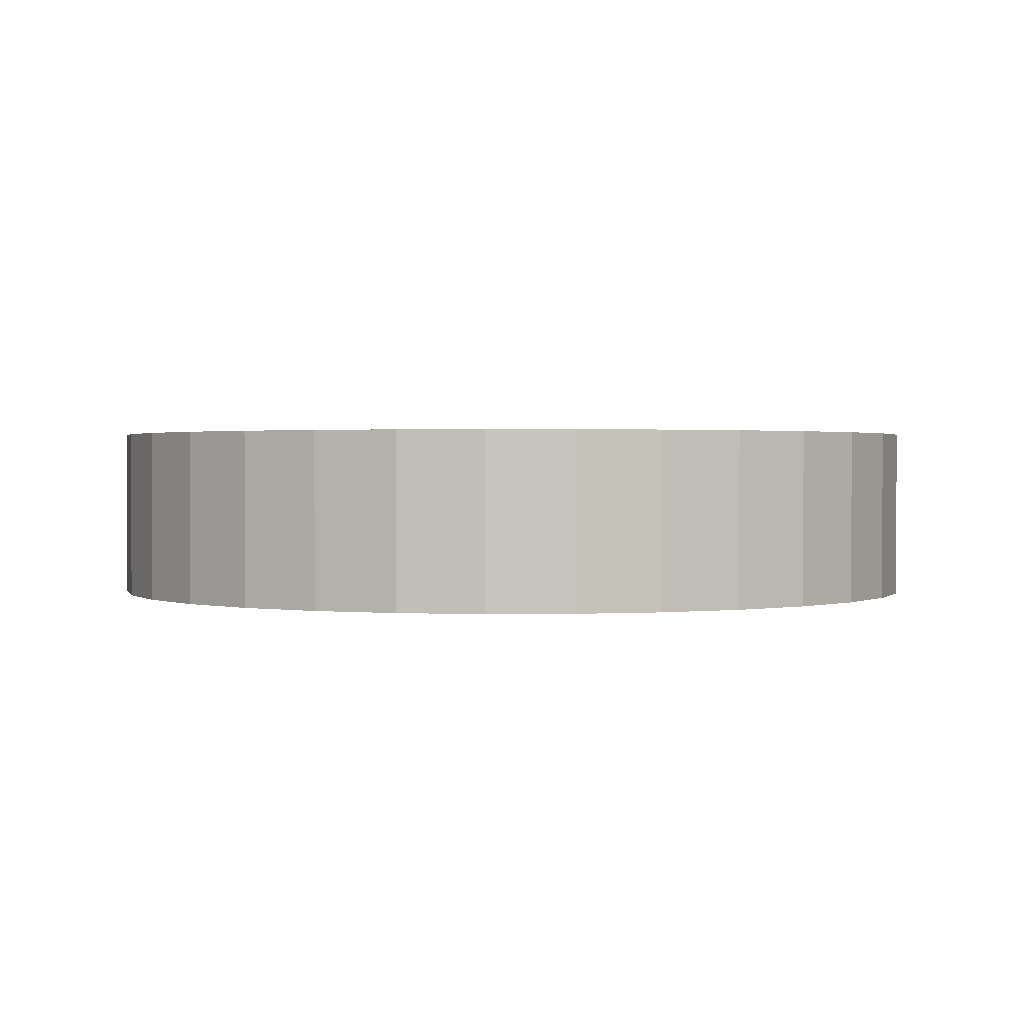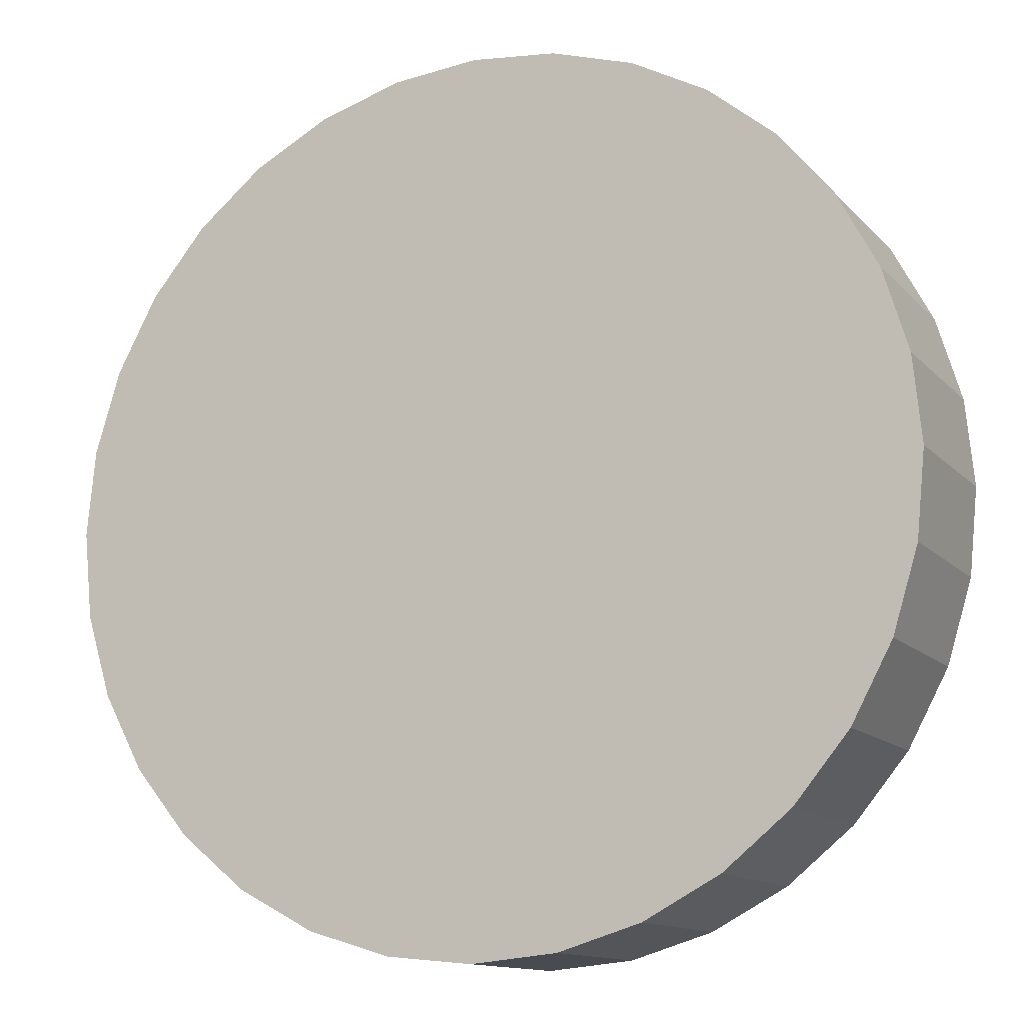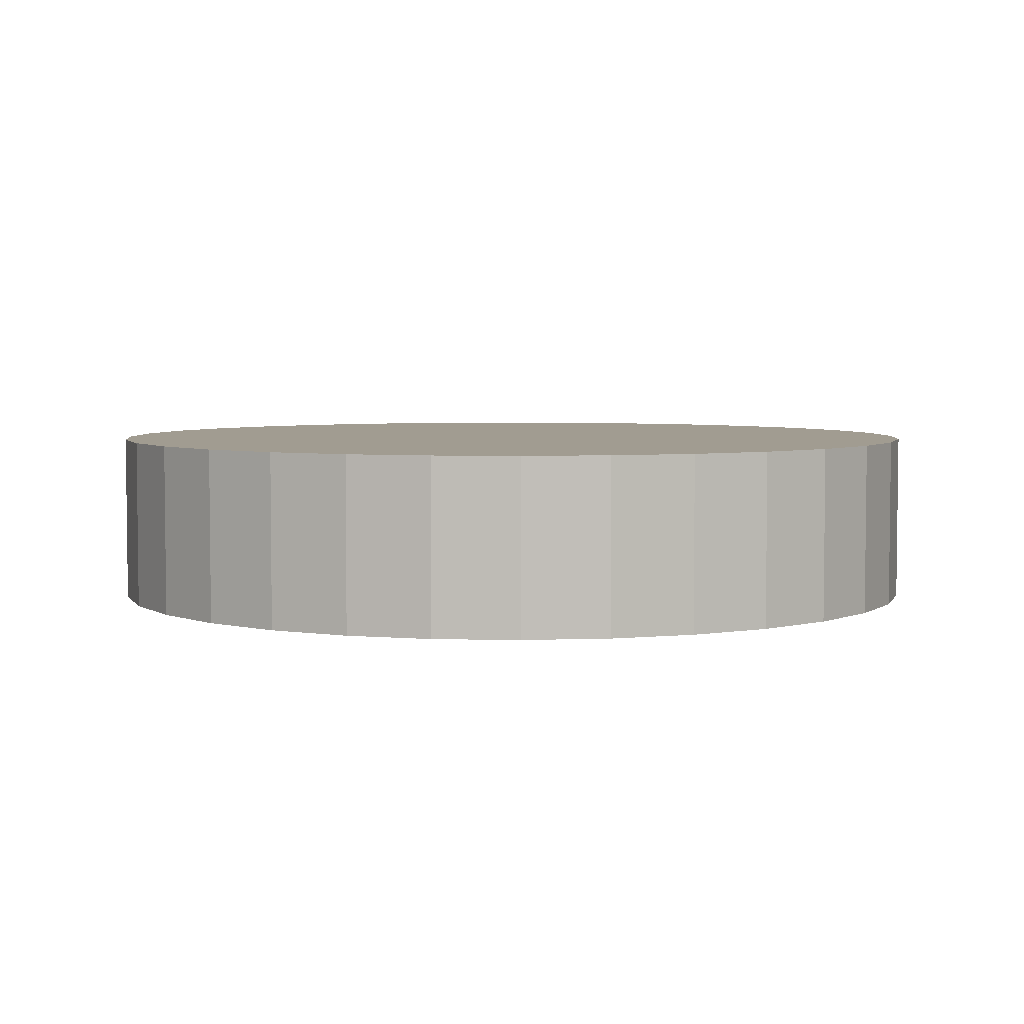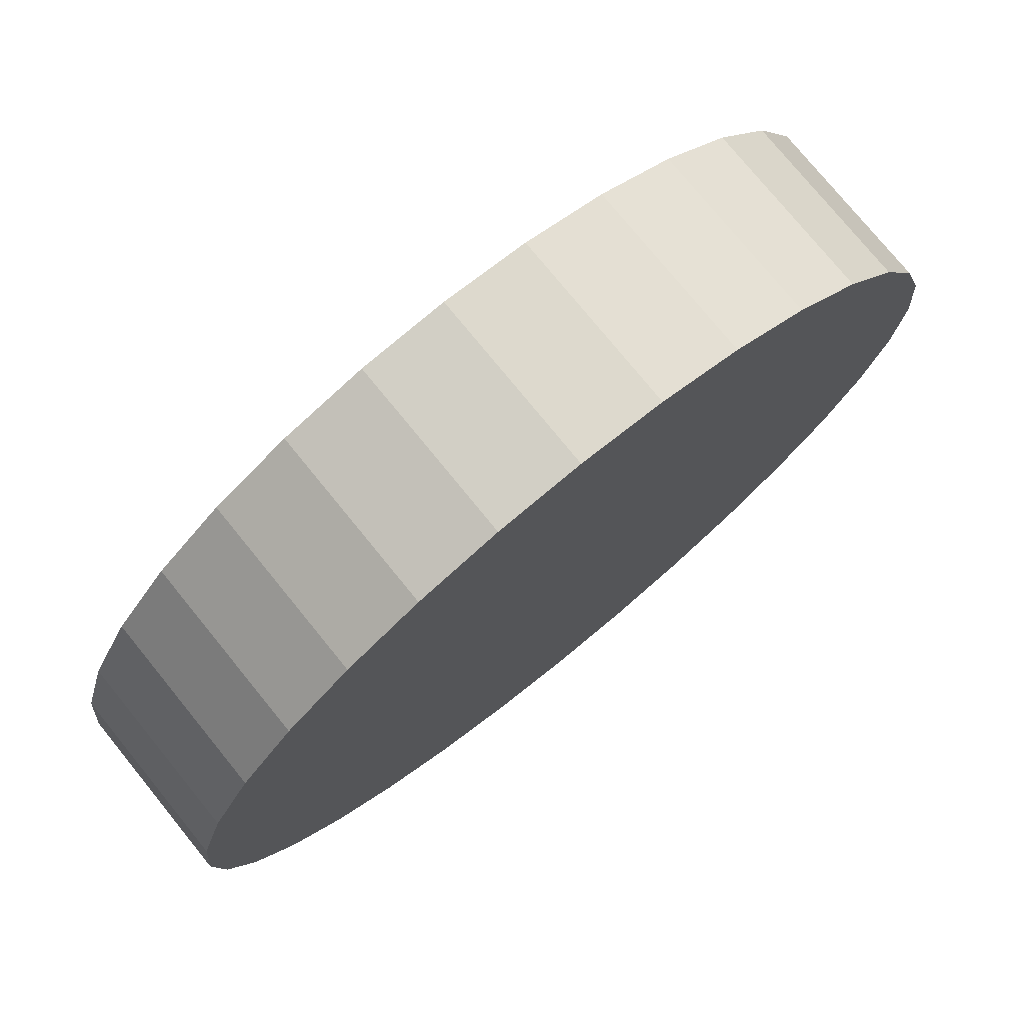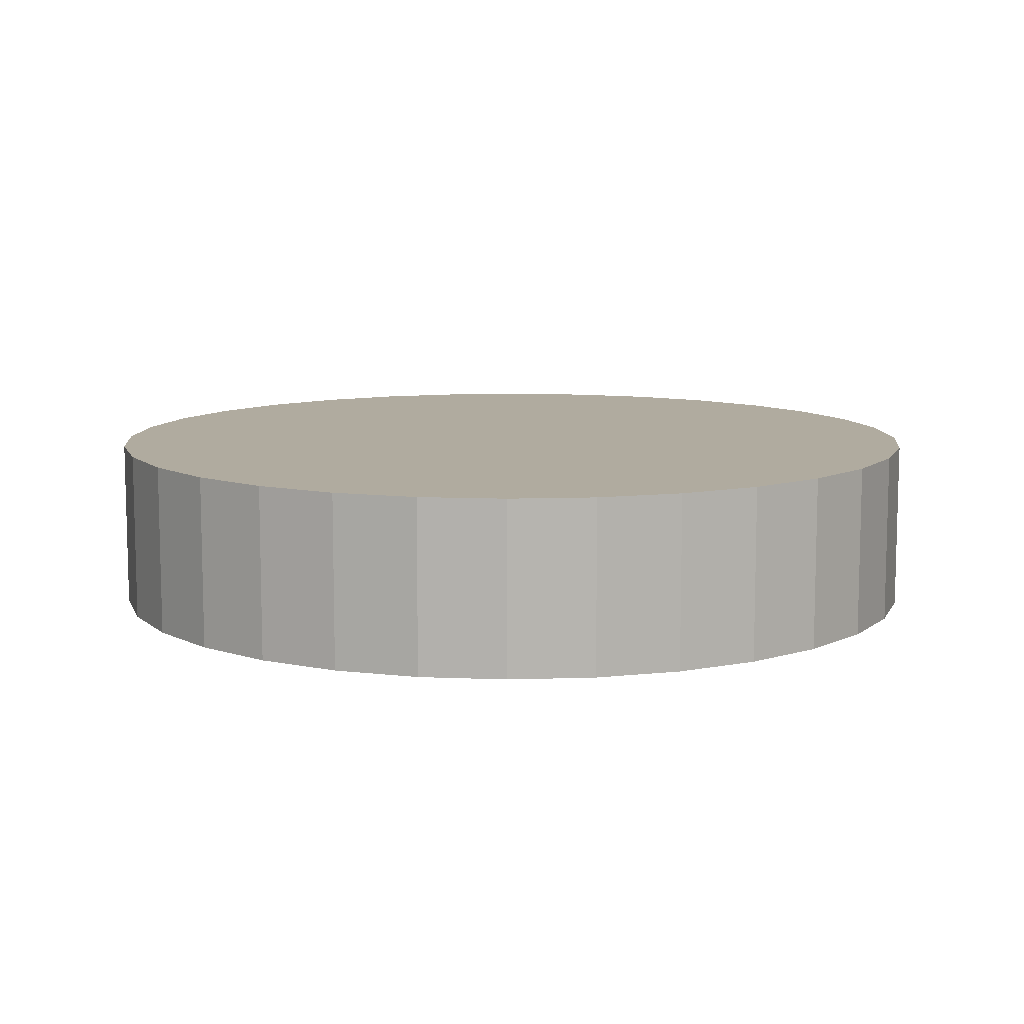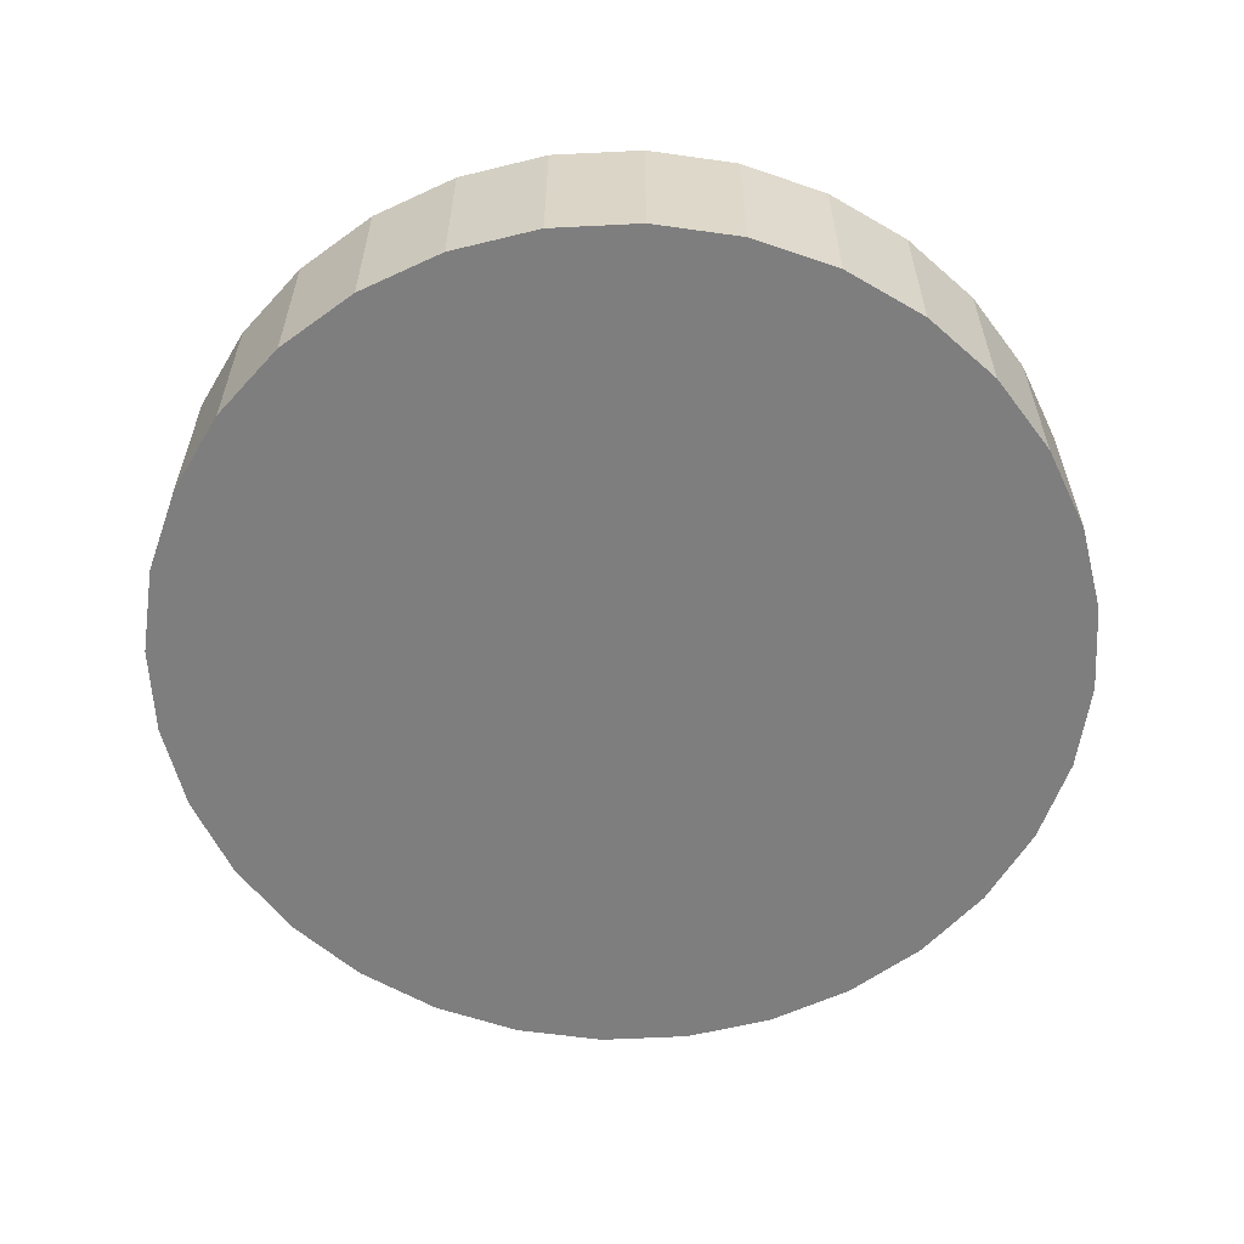
<metadata>
{"format":"obj","ext":"obj","renderer":"f3d","projection":"perspective","resolution":1024,"background":"white","views":[{"elev":1.2,"azim":-75.4,"up":"+Y"},{"elev":-12.7,"azim":-154.8,"up":"+Z"},{"elev":4.5,"azim":122.6,"up":"+Y"},{"elev":76.2,"azim":-39.1,"up":"+Z"},{"elev":9.7,"azim":-78.1,"up":"+Y"},{"elev":-59.5,"azim":31.1,"up":"+Y"}]}
</metadata>
<code>
o Cylinder
v 0 -0.2 -1
v 0 0.2 -1
v 0.1951 -0.2 -0.9808
v 0.1951 0.2 -0.9808
v 0.3827 -0.2 -0.9239
v 0.3827 0.2 -0.9239
v 0.5556 -0.2 -0.8315
v 0.5556 0.2 -0.8315
v 0.7071 -0.2 -0.7071
v 0.7071 0.2 -0.7071
v 0.8315 -0.2 -0.5556
v 0.8315 0.2 -0.5556
v 0.9239 -0.2 -0.3827
v 0.9239 0.2 -0.3827
v 0.9808 -0.2 -0.1951
v 0.9808 0.2 -0.1951
v 1 -0.2 0
v 1 0.2 0
v 0.9808 -0.2 0.1951
v 0.9808 0.2 0.1951
v 0.9239 -0.2 0.3827
v 0.9239 0.2 0.3827
v 0.8315 -0.2 0.5556
v 0.8315 0.2 0.5556
v 0.7071 -0.2 0.7071
v 0.7071 0.2 0.7071
v 0.5556 -0.2 0.8315
v 0.5556 0.2 0.8315
v 0.3827 -0.2 0.9239
v 0.3827 0.2 0.9239
v 0.1951 -0.2 0.9808
v 0.1951 0.2 0.9808
v 0 -0.2 1
v 0 0.2 1
v -0.1951 -0.2 0.9808
v -0.1951 0.2 0.9808
v -0.3827 -0.2 0.9239
v -0.3827 0.2 0.9239
v -0.5556 -0.2 0.8315
v -0.5556 0.2 0.8315
v -0.7071 -0.2 0.7071
v -0.7071 0.2 0.7071
v -0.8315 -0.2 0.5556
v -0.8315 0.2 0.5556
v -0.9239 -0.2 0.3827
v -0.9239 0.2 0.3827
v -0.9808 -0.2 0.1951
v -0.9808 0.2 0.1951
v -1 -0.2 0
v -1 0.2 0
v -0.9808 -0.2 -0.1951
v -0.9808 0.2 -0.1951
v -0.9239 -0.2 -0.3827
v -0.9239 0.2 -0.3827
v -0.8315 -0.2 -0.5556
v -0.8315 0.2 -0.5556
v -0.7071 -0.2 -0.7071
v -0.7071 0.2 -0.7071
v -0.5556 -0.2 -0.8315
v -0.5556 0.2 -0.8315
v -0.3827 -0.2 -0.9239
v -0.3827 0.2 -0.9239
v -0.1951 -0.2 -0.9808
v -0.1951 0.2 -0.9808
f 1 2 4 3
f 3 4 6 5
f 5 6 8 7
f 7 8 10 9
f 9 10 12 11
f 11 12 14 13
f 13 14 16 15
f 15 16 18 17
f 17 18 20 19
f 19 20 22 21
f 21 22 24 23
f 23 24 26 25
f 25 26 28 27
f 27 28 30 29
f 29 30 32 31
f 31 32 34 33
f 33 34 36 35
f 35 36 38 37
f 37 38 40 39
f 39 40 42 41
f 41 42 44 43
f 43 44 46 45
f 45 46 48 47
f 47 48 50 49
f 49 50 52 51
f 51 52 54 53
f 53 54 56 55
f 55 56 58 57
f 57 58 60 59
f 59 60 62 61
f 4 2 64 62 60 58 56 54 52 50 48 46 44 42 40 38 36 34 32 30 28 26 24 22 20 18 16 14 12 10 8 6
f 61 62 64 63
f 63 64 2 1
f 1 3 5 7 9 11 13 15 17 19 21 23 25 27 29 31 33 35 37 39 41 43 45 47 49 51 53 55 57 59 61 63

</code>
